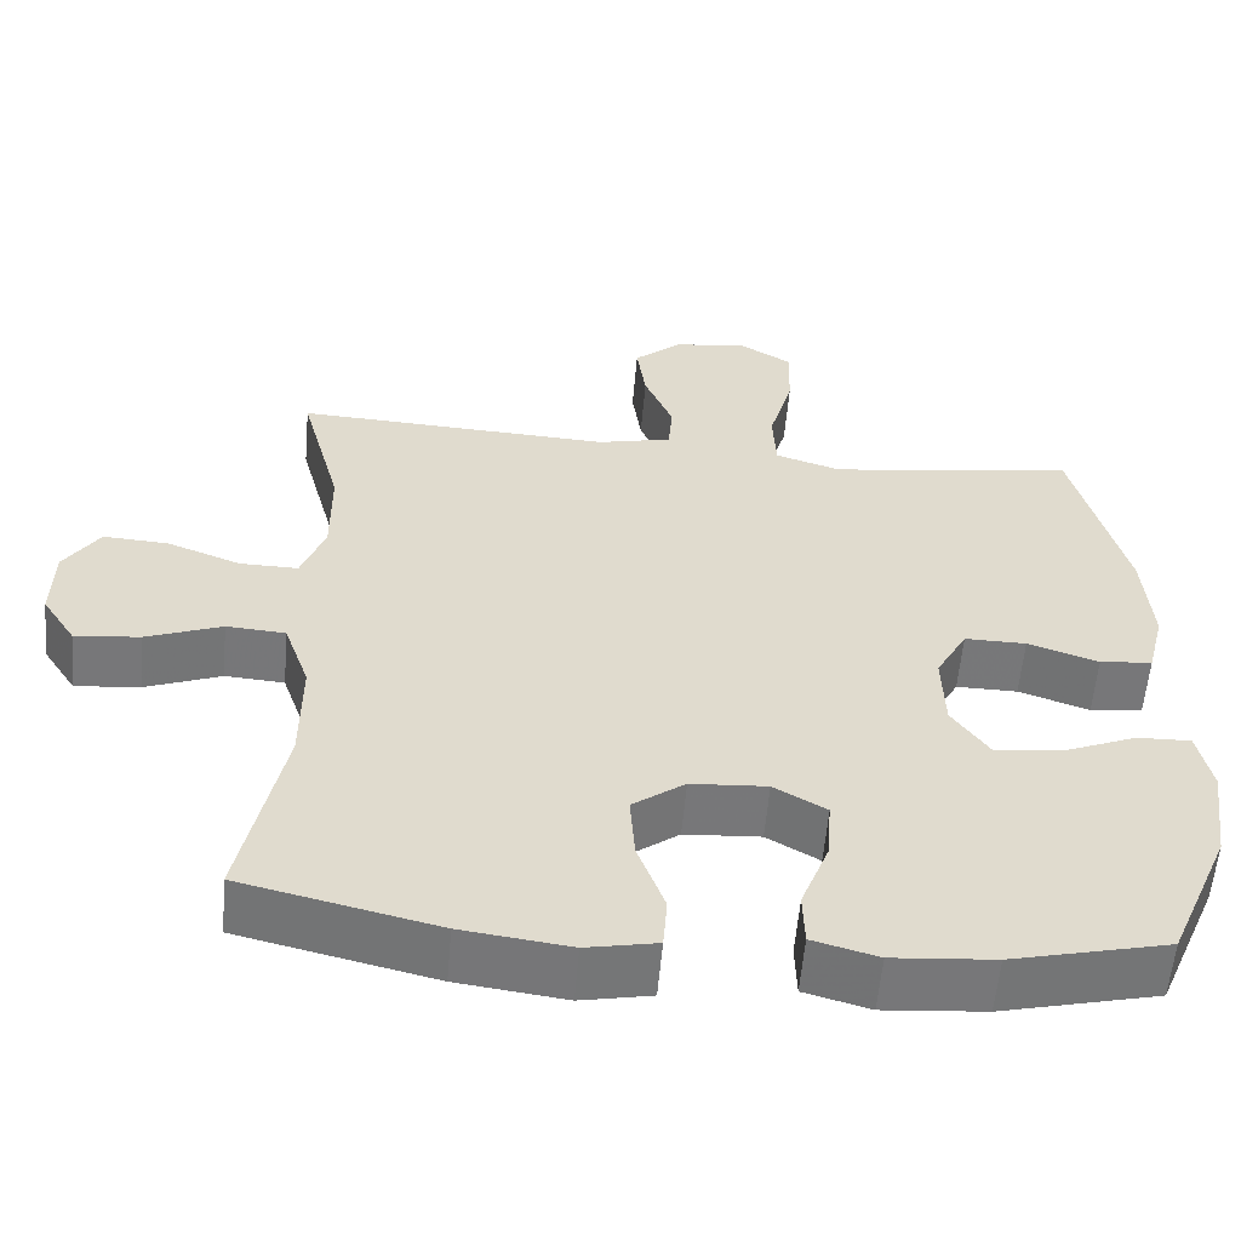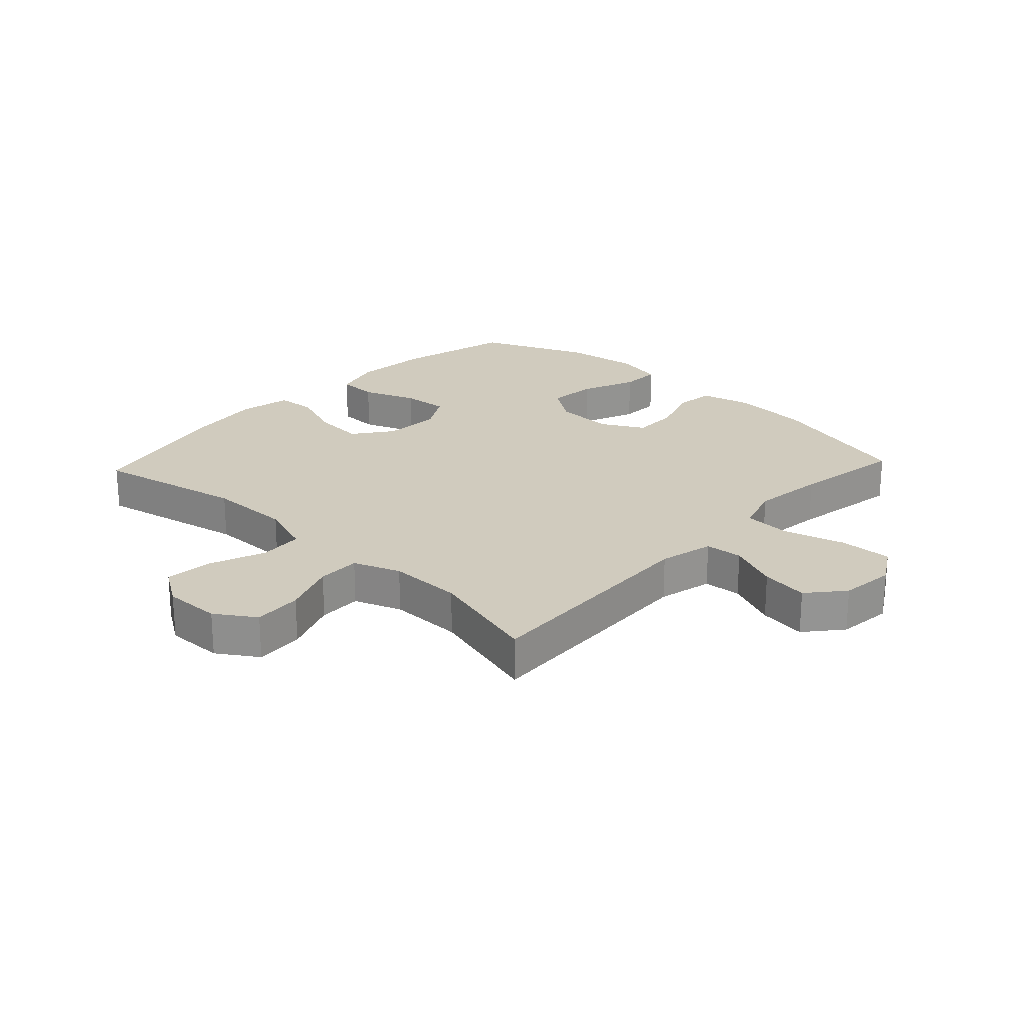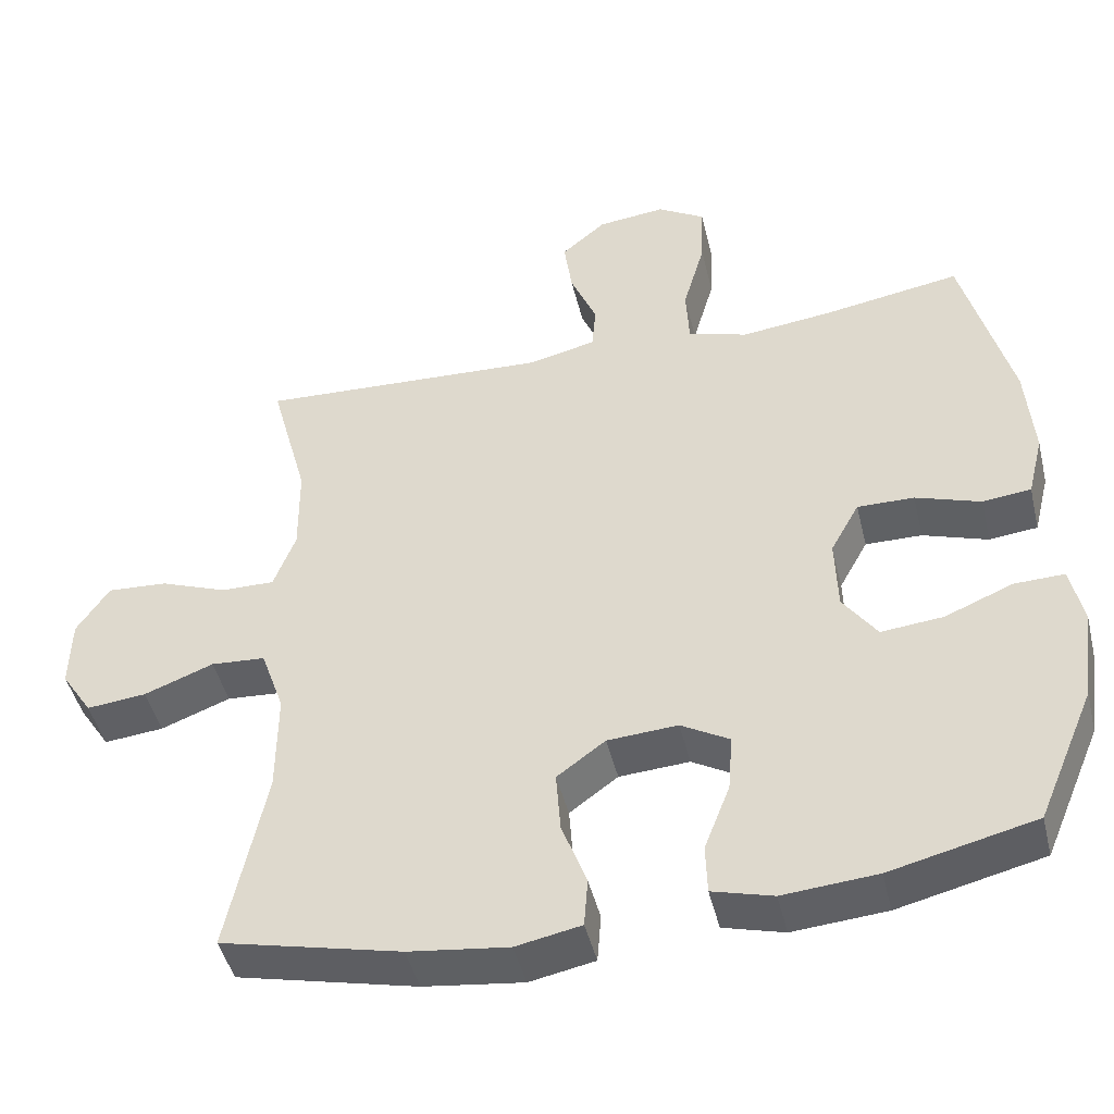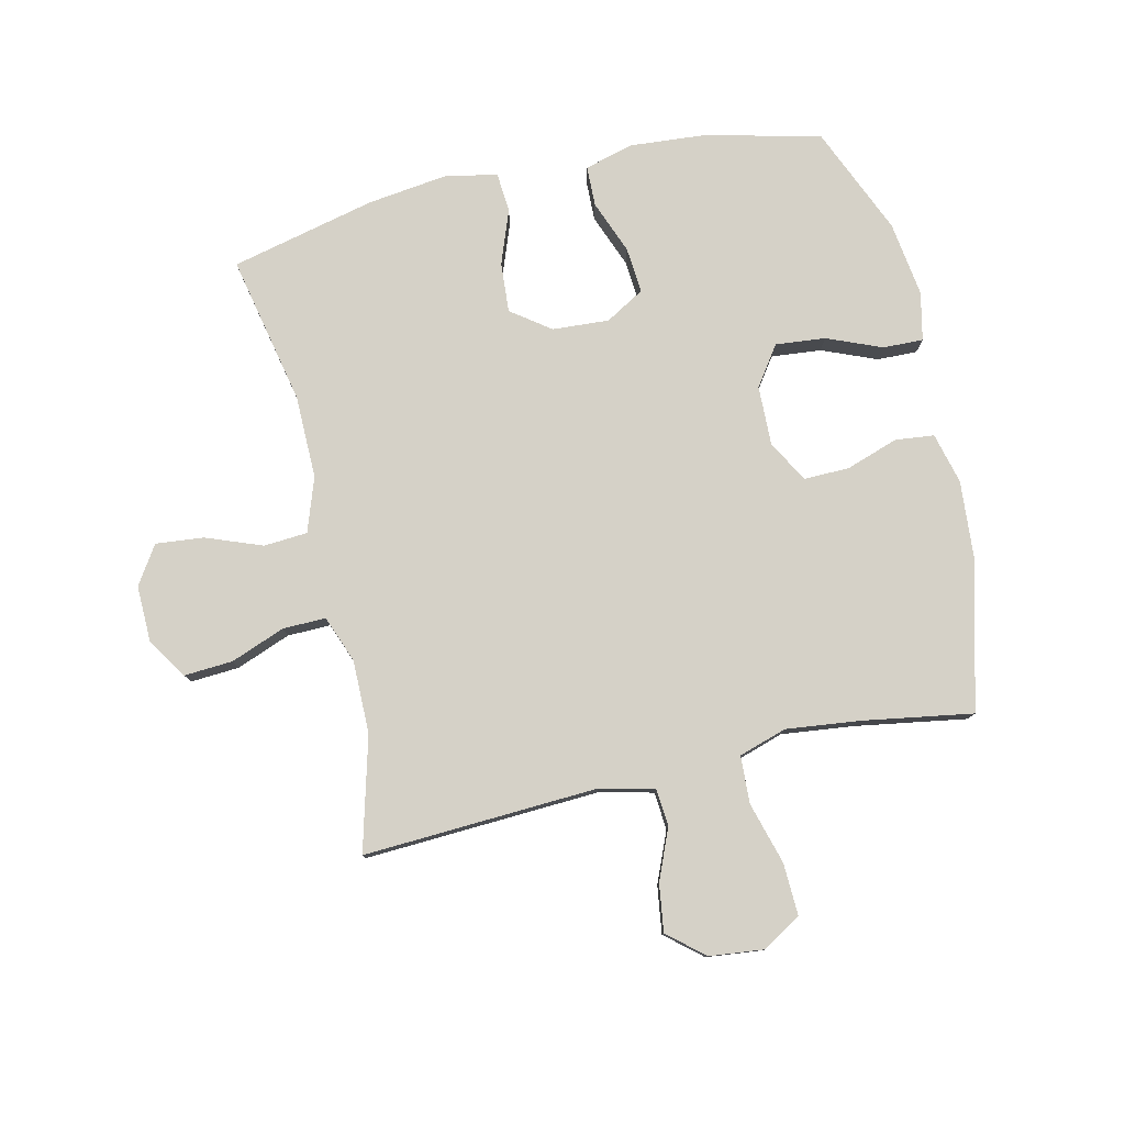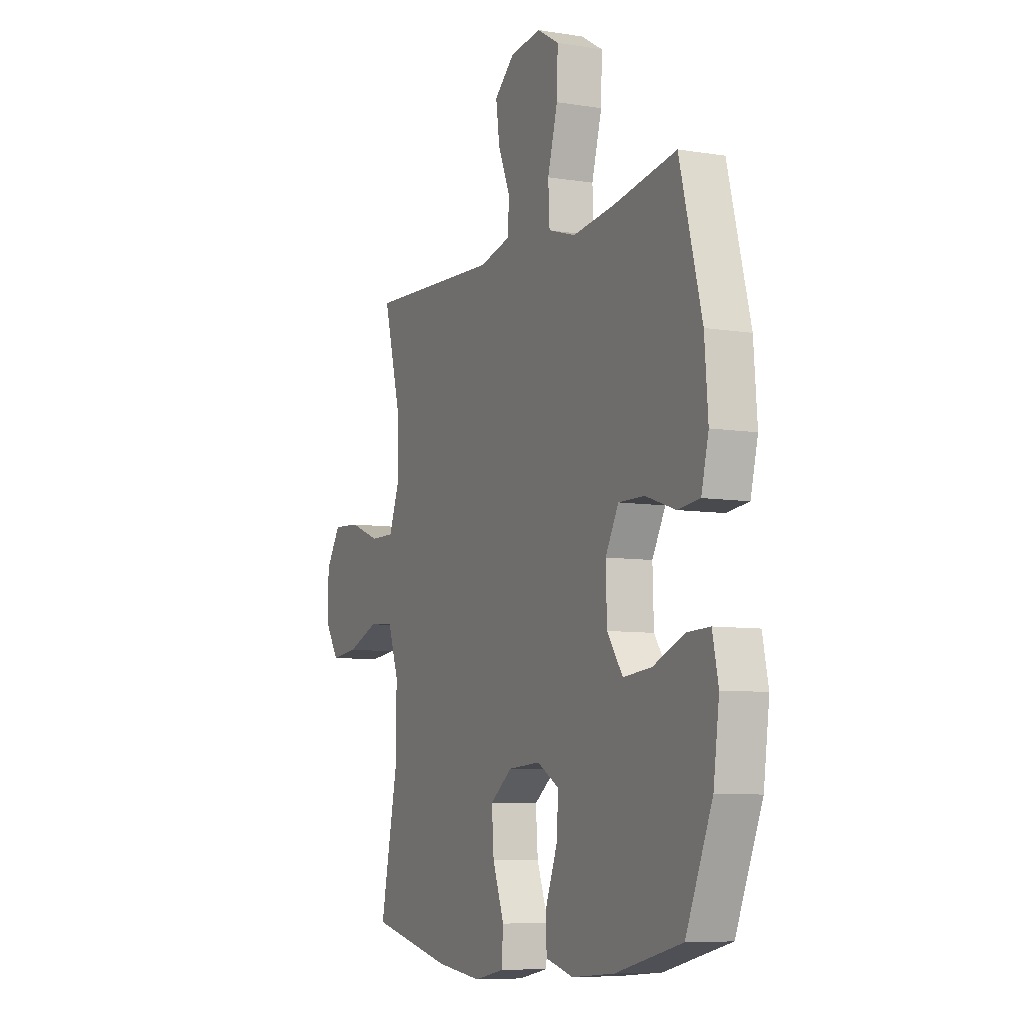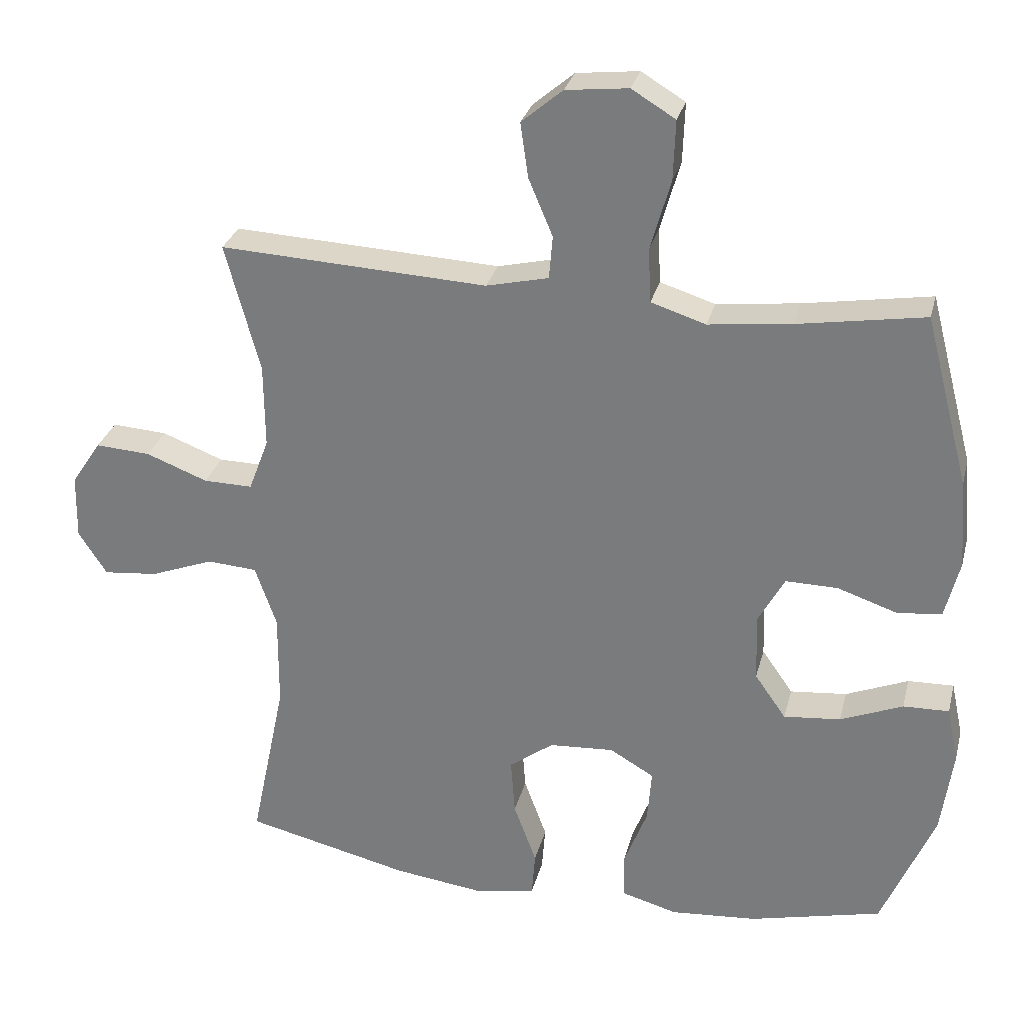
<metadata>
{"format":"obj","ext":"obj","renderer":"f3d","projection":"perspective","resolution":1024,"background":"white","views":[{"elev":-57.3,"azim":-4.9,"up":"+Z"},{"elev":23.4,"azim":-46.9,"up":"+Y"},{"elev":-45.8,"azim":13.5,"up":"+Z"},{"elev":78.9,"azim":-13.0,"up":"+Y"},{"elev":-7.7,"azim":65.4,"up":"+Z"},{"elev":29.0,"azim":13.8,"up":"+Z"}]}
</metadata>
<code>
v -0.5 0.07 -0.5
v -0.449 0.07 -0.254
v -0.448 0.07 -0.117
v -0.479 0.07 -0.028
v -0.551 0.07 -0.023
v -0.643 0.07 -0.058
v -0.722 0.07 -0.066
v -0.763 0.07 -0.003
v -0.761 0.07 0.091
v -0.718 0.07 0.156
v -0.638 0.07 0.151
v -0.549 0.07 0.117
v -0.478 0.07 0.116
v -0.449 0.07 0.193
v -0.45 0.07 0.314
v -0.5 0.07 0.5
v -0.114 0.07 0.481
v -0.024 0.07 0.502
v -0.019 0.07 0.564
v -0.054 0.07 0.647
v -0.065 0.07 0.725
v -0.006 0.07 0.775
v 0.084 0.07 0.785
v 0.147 0.07 0.747
v 0.144 0.07 0.661
v 0.115 0.07 0.559
v 0.119 0.07 0.481
v 0.198 0.07 0.456
v 0.318 0.07 0.47
v 0.5 0.07 0.5
v 0.564 0.07 0.255
v 0.574 0.07 0.127
v 0.553 0.07 0.043
v 0.489 0.07 0.036
v 0.403 0.07 0.065
v 0.328 0.07 0.066
v 0.29 0.07 -0.003
v 0.293 0.07 -0.101
v 0.338 0.07 -0.165
v 0.42 0.07 -0.157
v 0.51 0.07 -0.12
v 0.576 0.07 -0.118
v 0.593 0.07 -0.197
v 0.576 0.07 -0.321
v 0.5 0.07 -0.5
v 0.309 0.07 -0.546
v 0.185 0.07 -0.556
v 0.105 0.07 -0.534
v 0.103 0.07 -0.468
v 0.137 0.07 -0.38
v 0.143 0.07 -0.304
v 0.079 0.07 -0.267
v -0.014 0.07 -0.273
v -0.078 0.07 -0.32
v -0.072 0.07 -0.402
v -0.039 0.07 -0.491
v -0.044 0.07 -0.556
v -0.13 0.07 -0.573
v -0.262 0.07 -0.556
v -0.5 0 -0.5
v -0.449 0 -0.254
v -0.448 0 -0.117
v -0.479 0 -0.028
v -0.551 0 -0.023
v -0.643 0 -0.058
v -0.722 0 -0.066
v -0.763 0 -0.003
v -0.761 0 0.091
v -0.718 0 0.156
v -0.638 0 0.151
v -0.549 0 0.117
v -0.478 0 0.116
v -0.449 0 0.193
v -0.45 0 0.314
v -0.5 0 0.5
v -0.114 0 0.481
v -0.024 0 0.502
v -0.019 0 0.564
v -0.054 0 0.647
v -0.065 0 0.725
v -0.006 0 0.775
v 0.084 0 0.785
v 0.147 0 0.747
v 0.144 0 0.661
v 0.115 0 0.559
v 0.119 0 0.481
v 0.198 0 0.456
v 0.318 0 0.47
v 0.5 0 0.5
v 0.564 0 0.255
v 0.574 0 0.127
v 0.553 0 0.043
v 0.489 0 0.036
v 0.403 0 0.065
v 0.328 0 0.066
v 0.29 0 -0.003
v 0.293 0 -0.101
v 0.338 0 -0.165
v 0.42 0 -0.157
v 0.51 0 -0.12
v 0.576 0 -0.118
v 0.593 0 -0.197
v 0.576 0 -0.321
v 0.5 0 -0.5
v 0.309 0 -0.546
v 0.185 0 -0.556
v 0.105 0 -0.534
v 0.103 0 -0.468
v 0.137 0 -0.38
v 0.143 0 -0.304
v 0.079 0 -0.267
v -0.014 0 -0.273
v -0.078 0 -0.32
v -0.072 0 -0.402
v -0.039 0 -0.491
v -0.044 0 -0.556
v -0.13 0 -0.573
v -0.262 0 -0.556
f 59 1 2
f 58 59 2
f 57 58 2
f 56 57 2
f 55 56 2
f 54 55 2 3
f 53 54 3 4
f 52 53 4
f 48 49 50
f 47 48 50
f 46 47 50
f 45 46 50
f 44 45 50
f 43 44 50
f 42 43 50
f 41 42 50
f 40 41 50
f 39 40 50 51
f 38 39 51 52
f 33 34 35
f 32 33 35
f 31 32 35
f 30 31 35
f 29 30 35
f 28 29 35 36
f 27 28 36 37
f 24 25 26
f 23 24 26
f 22 23 26
f 21 22 26
f 20 21 26
f 19 20 26
f 18 19 26 27
f 38 52 4
f 37 38 4
f 27 37 4
f 18 27 4
f 17 18 4
f 10 11 12
f 9 10 12
f 8 9 12
f 7 8 12
f 6 7 12
f 5 6 12
f 5 12 13
f 4 5 13
f 17 4 13 14
f 15 16 17
f 14 15 17
f 61 60 118
f 61 118 117
f 61 117 116
f 61 116 115
f 61 115 114
f 62 61 114 113
f 63 62 113 112
f 63 112 111
f 109 108 107
f 109 107 106
f 109 106 105
f 109 105 104
f 109 104 103
f 109 103 102
f 109 102 101
f 109 101 100
f 109 100 99
f 110 109 99 98
f 111 110 98 97
f 94 93 92
f 94 92 91
f 94 91 90
f 94 90 89
f 94 89 88
f 95 94 88 87
f 96 95 87 86
f 85 84 83
f 85 83 82
f 85 82 81
f 85 81 80
f 85 80 79
f 85 79 78
f 86 85 78 77
f 63 111 97
f 63 97 96
f 63 96 86
f 63 86 77
f 63 77 76
f 71 70 69
f 71 69 68
f 71 68 67
f 71 67 66
f 71 66 65
f 71 65 64
f 72 71 64
f 72 64 63
f 73 72 63 76
f 76 75 74
f 76 74 73
f 1 60 61 2
f 2 61 62 3
f 3 62 63 4
f 4 63 64 5
f 5 64 65 6
f 6 65 66 7
f 7 66 67 8
f 8 67 68 9
f 9 68 69 10
f 10 69 70 11
f 11 70 71 12
f 12 71 72 13
f 13 72 73 14
f 14 73 74 15
f 15 74 75 16
f 16 75 76 17
f 17 76 77 18
f 18 77 78 19
f 19 78 79 20
f 20 79 80 21
f 21 80 81 22
f 22 81 82 23
f 23 82 83 24
f 24 83 84 25
f 25 84 85 26
f 26 85 86 27
f 27 86 87 28
f 28 87 88 29
f 29 88 89 30
f 30 89 90 31
f 31 90 91 32
f 32 91 92 33
f 33 92 93 34
f 34 93 94 35
f 35 94 95 36
f 36 95 96 37
f 37 96 97 38
f 38 97 98 39
f 39 98 99 40
f 40 99 100 41
f 41 100 101 42
f 42 101 102 43
f 43 102 103 44
f 44 103 104 45
f 45 104 105 46
f 46 105 106 47
f 47 106 107 48
f 48 107 108 49
f 49 108 109 50
f 50 109 110 51
f 51 110 111 52
f 52 111 112 53
f 53 112 113 54
f 54 113 114 55
f 55 114 115 56
f 56 115 116 57
f 57 116 117 58
f 58 117 118 59
f 59 118 60 1

</code>
